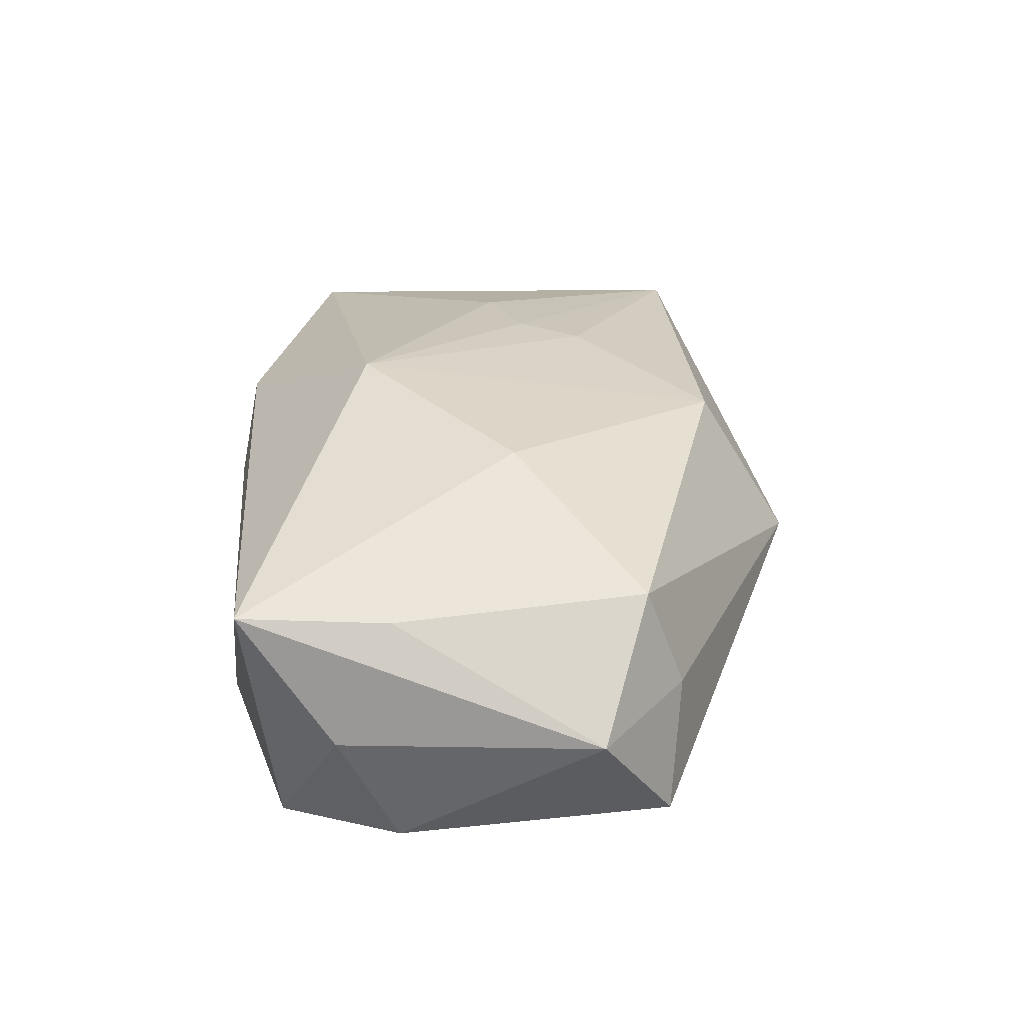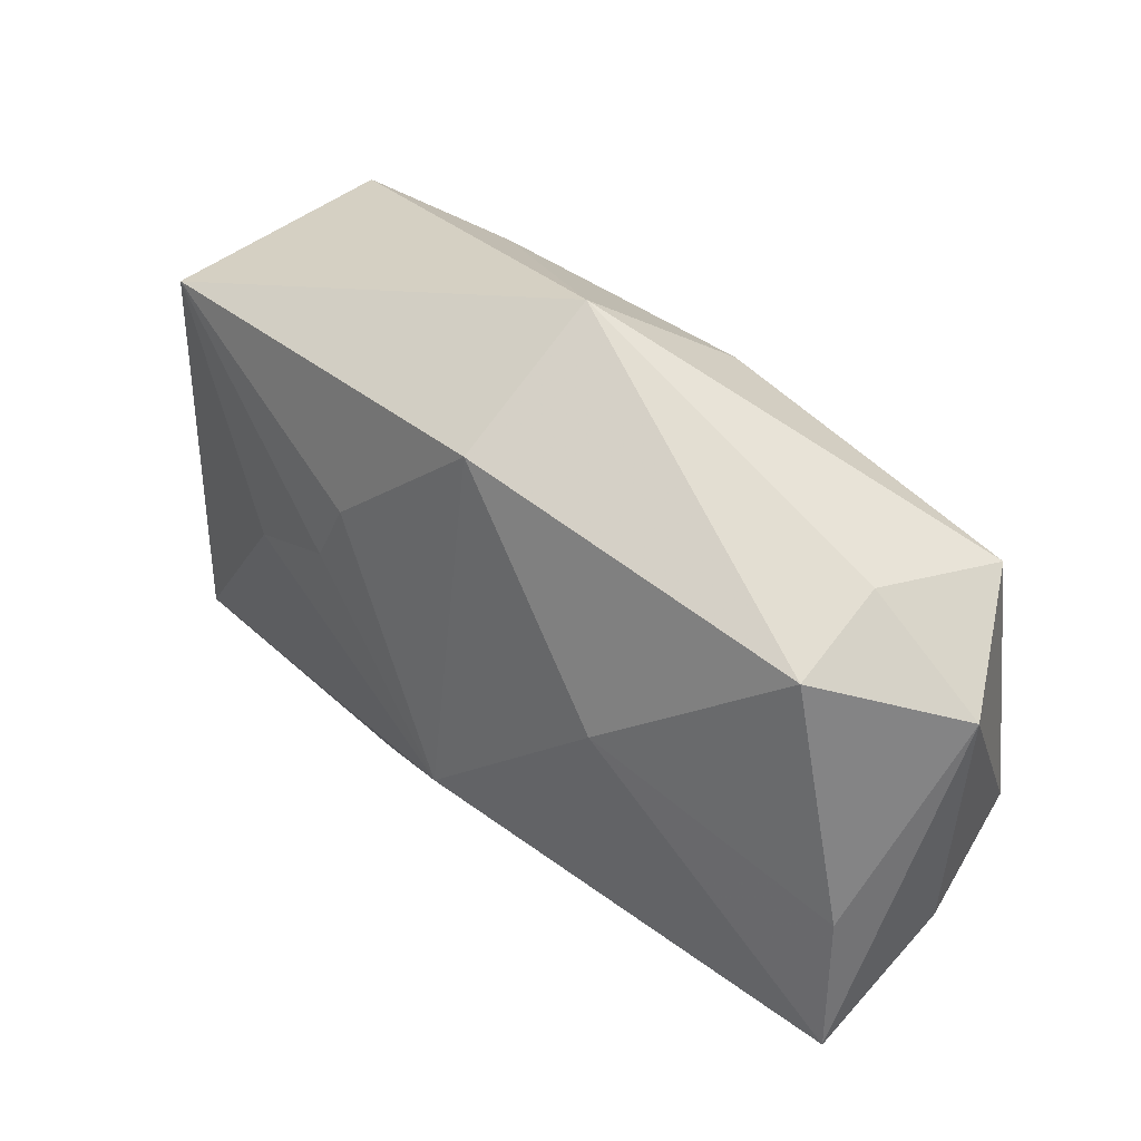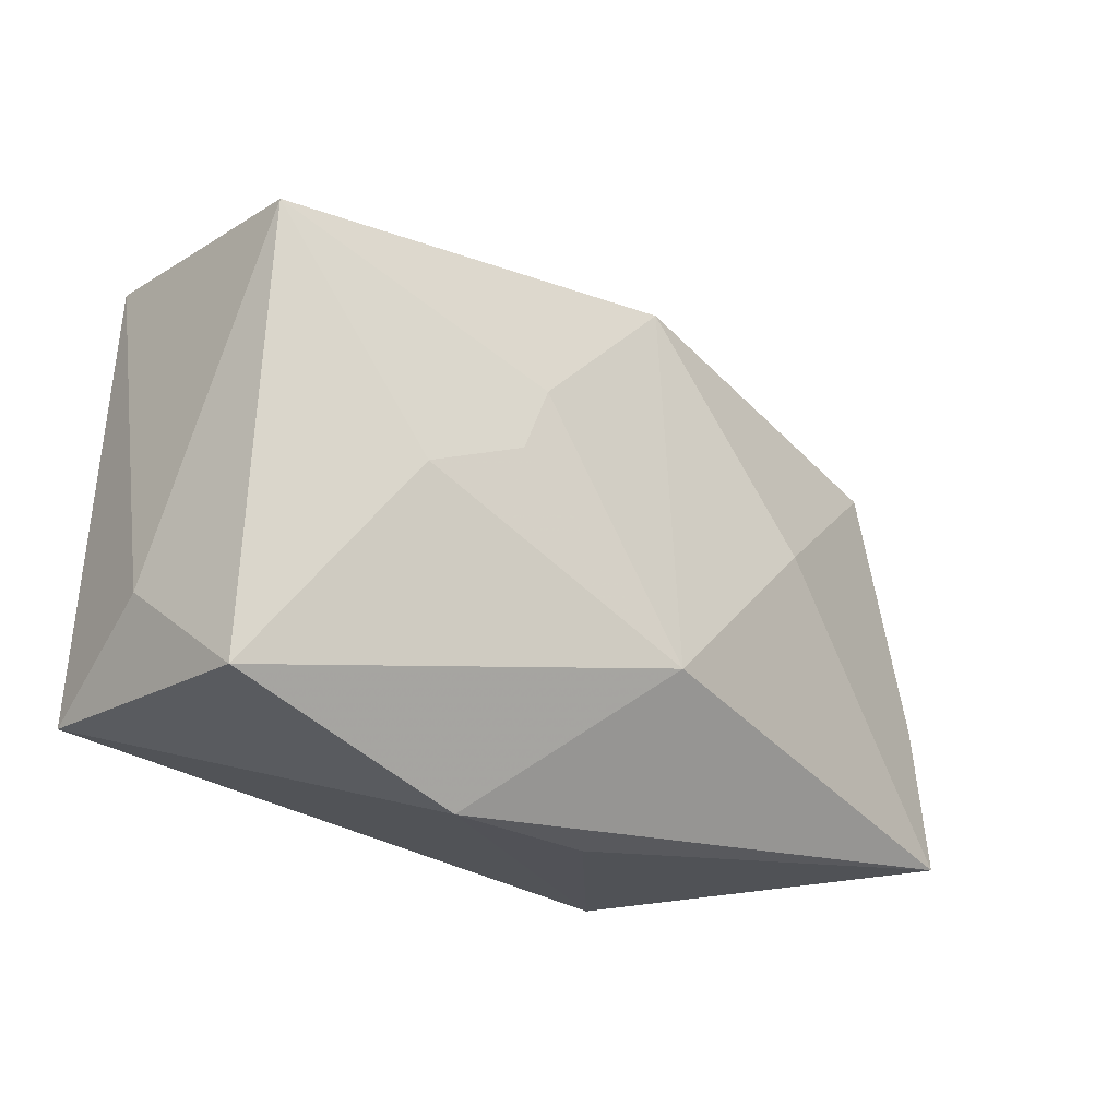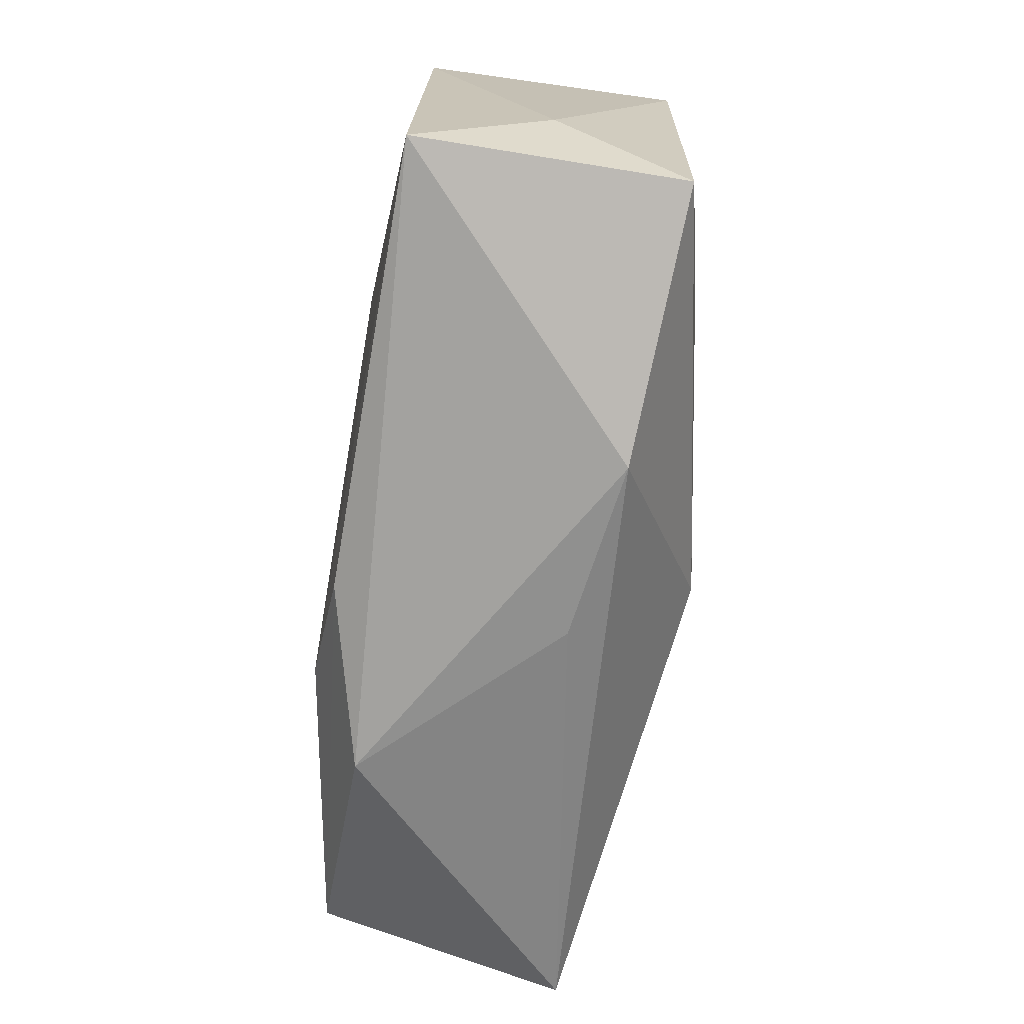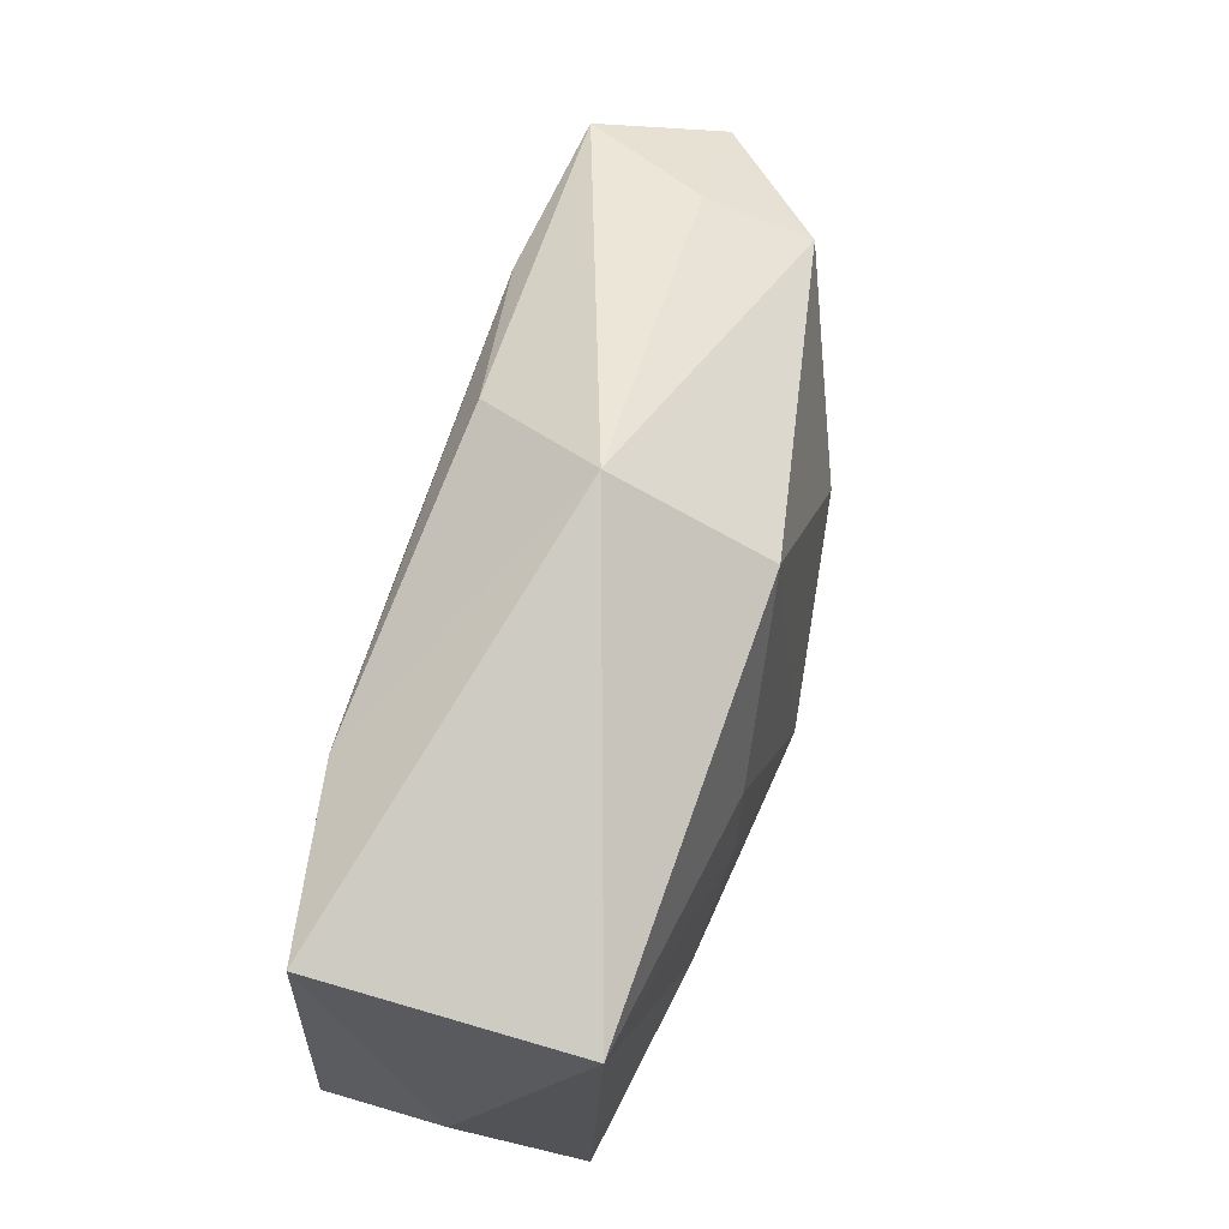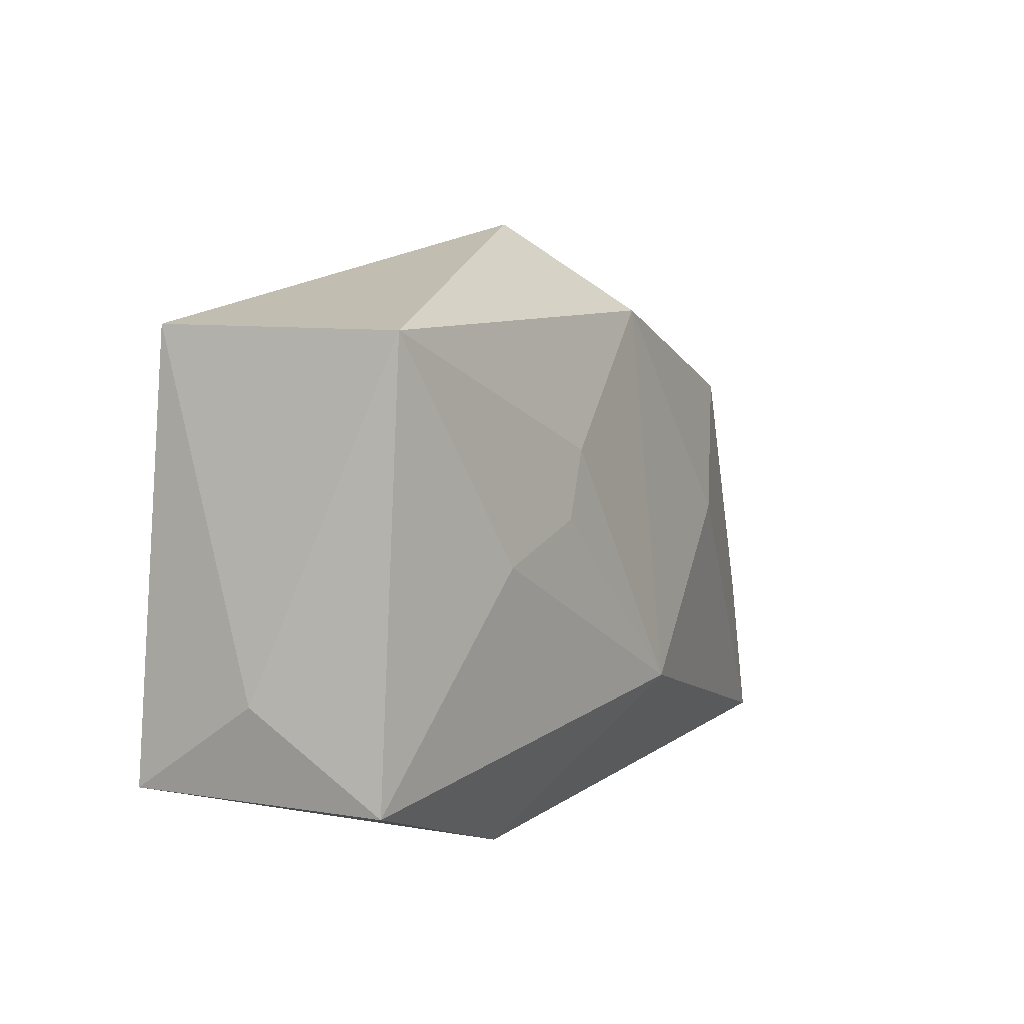
<metadata>
{"format":"obj","ext":"obj","renderer":"f3d","projection":"perspective","resolution":1024,"background":"white","views":[{"elev":28.9,"azim":89.2,"up":"+Z"},{"elev":39.9,"azim":41.7,"up":"+Y"},{"elev":-21.1,"azim":-43.1,"up":"+Y"},{"elev":-66.4,"azim":-99.6,"up":"+Y"},{"elev":70.2,"azim":-75.8,"up":"+Y"},{"elev":5.1,"azim":-63.9,"up":"+Y"}]}
</metadata>
<code>
v -0.03484 0.02052 -0.01237
v 0.01639 0.002767 0.01564
v -0.0009085 0.01445 -0.01397
v -0.01918 0.01972 -0.01405
v 0.03915 -0.007481 -0.009967
v 0.0002336 -0.02415 0.005769
v 0.0382 -0.02062 0.01159
v 0.03647 0.01629 -0.009366
v 0.02239 0.0168 -0.01188
v 0.01562 -0.0243 -0.009851
v -0.03737 -0.01765 0.009266
v 0.01577 -0.003325 -0.01445
v 0.03743 -0.007731 0.01057
v 0.03195 0.01405 0.009917
v 0.001726 0.02176 0.01359
v 0.02377 0.007936 -0.01308
v -0.01992 -0.006909 -0.01454
v -0.03556 0.02001 0.01007
v 0.008995 0.02182 -0.01068
v 0.01124 -0.01624 -0.01454
v 0.04211 0.01009 0.00098
v -0.01466 0.003983 0.01496
v 0.000959 -0.02045 -0.01393
v -0.01189 0.009763 0.01469
v 0.009154 0.00453 -0.01454
v -0.0372 -0.01736 -0.01361
v 0.0003704 -0.01142 0.01726
v 0.04043 -0.01257 0.0004018
v 0.002429 0.02986 0.000224
v -0.03855 -0.00959 -0.001949
v -0.02332 0.0007027 0.01374
v 0.03171 0.01738 0.0008311
v -0.01519 -0.0243 0.007912
v 0.03512 -0.01806 -0.01018
f 29 18 15
f 27 33 7
f 29 15 14
f 27 15 24
f 24 15 18
f 29 8 19
f 30 26 11
f 11 26 33
f 11 18 30
f 11 33 27
f 6 7 33
f 21 8 32
f 32 14 21
f 32 8 29
f 29 14 32
f 13 7 21
f 21 14 13
f 27 7 2
f 7 13 2
f 2 13 14
f 2 15 27
f 2 14 15
f 27 24 22
f 22 24 18
f 9 19 8
f 7 6 10
f 10 6 33
f 33 26 10
f 26 23 10
f 18 11 31
f 31 22 18
f 31 11 27
f 27 22 31
f 16 9 8
f 16 12 25
f 1 26 30
f 30 18 1
f 1 18 29
f 7 10 34
f 34 10 23
f 25 17 4
f 4 17 26
f 26 1 4
f 19 9 4
f 29 19 4
f 4 1 29
f 21 7 28
f 7 34 28
f 12 34 20
f 20 34 23
f 25 12 20
f 20 17 25
f 26 17 20
f 20 23 26
f 25 4 3
f 3 4 9
f 3 16 25
f 9 16 3
f 21 28 5
f 5 28 34
f 5 8 21
f 5 16 8
f 12 16 5
f 5 34 12

</code>
